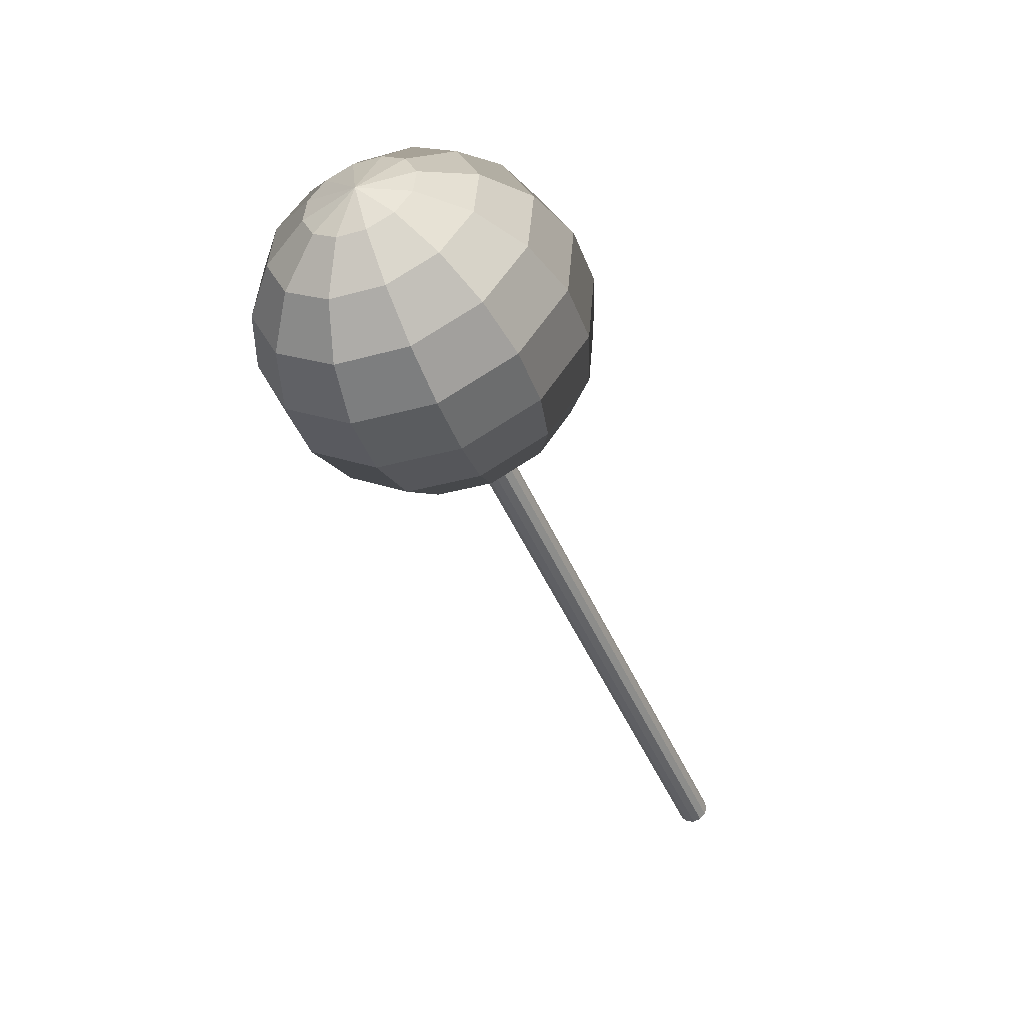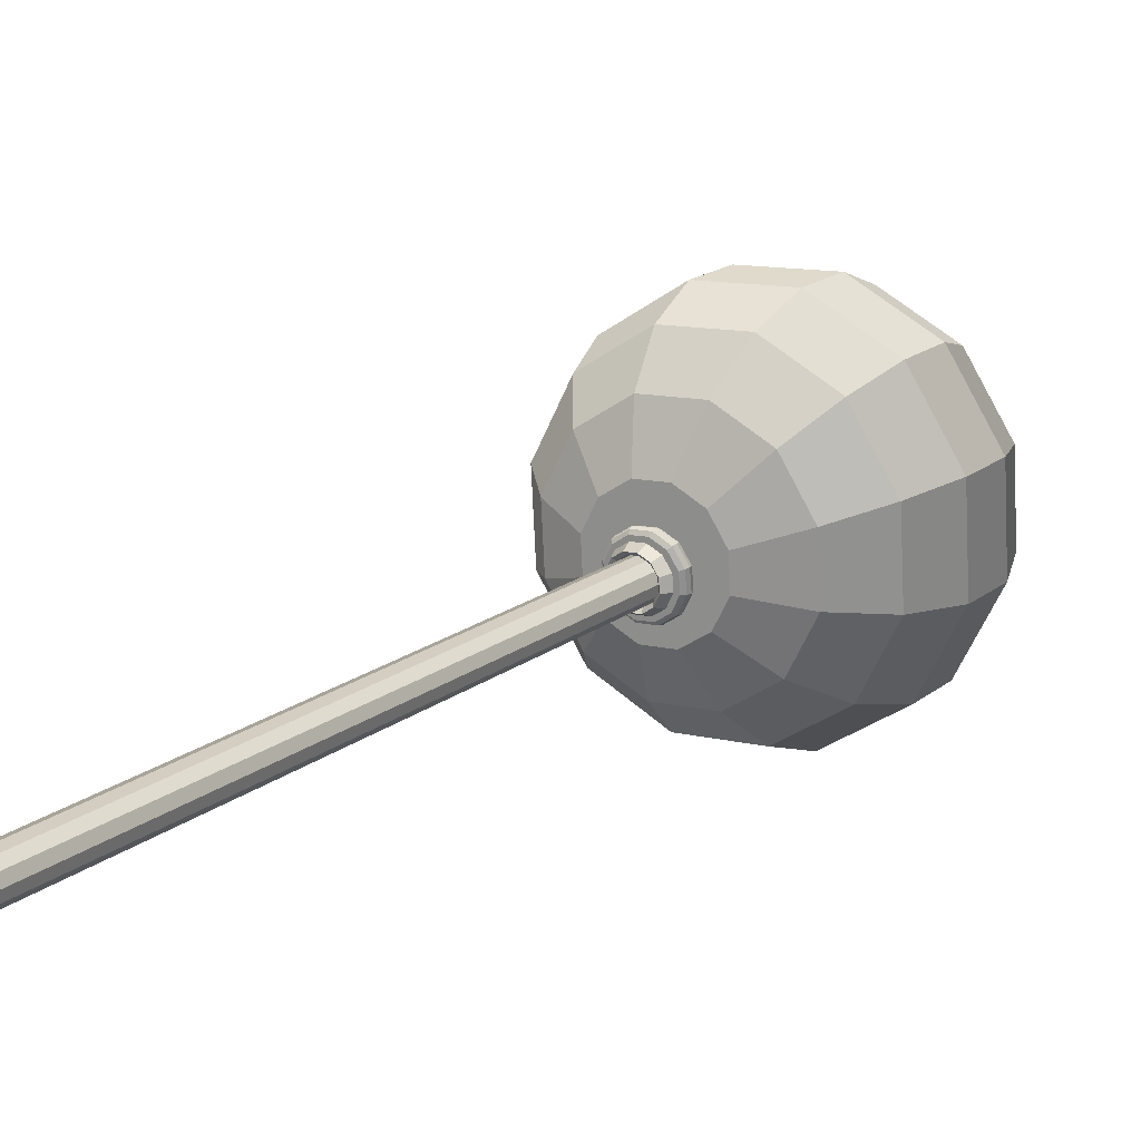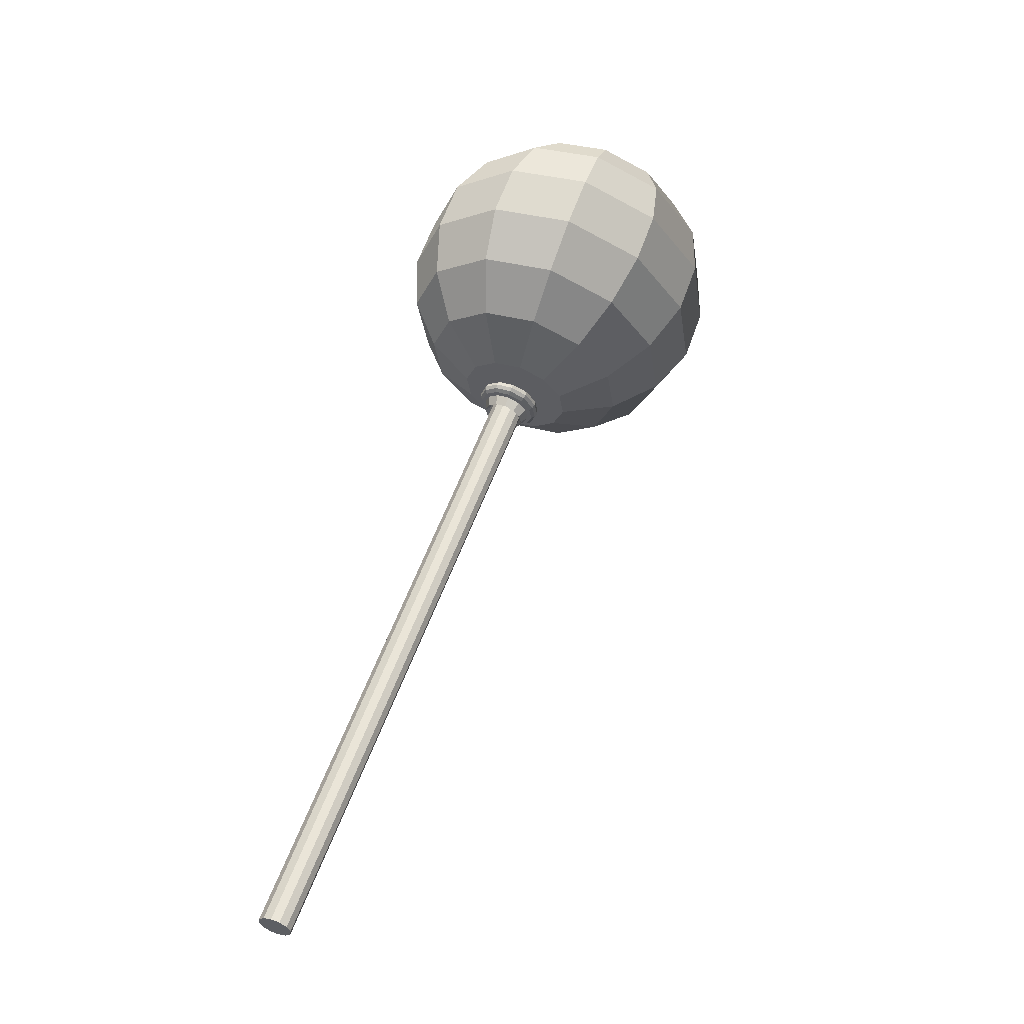
<metadata>
{"format":"obj","ext":"obj","renderer":"f3d","projection":"perspective","resolution":1024,"background":"white","views":[{"elev":52.5,"azim":-176.8,"up":"+Y"},{"elev":9.0,"azim":11.0,"up":"+Z"},{"elev":-18.5,"azim":-49.2,"up":"+Y"}]}
</metadata>
<code>
v 0.003486 -0.00259 -0.006491
v 0.0005184 -0.001172 -0.007241
v -0.09778 -0.2308 -0.03722
v -0.09481 -0.2322 -0.03647
v -0.002448 9.274e-05 -0.006252
v -0.1007 -0.2296 -0.03623
v -0.004619 0.0008666 -0.003788
v -0.1029 -0.2288 -0.03377
v -0.005412 0.0009418 -0.0005097
v -0.1037 -0.2287 -0.03049
v -0.004614 0.0002983 0.002704
v -0.1029 -0.2293 -0.02727
v -0.00244 -0.0008916 0.004993
v -0.1007 -0.2305 -0.02499
v 0.0005275 -0.002309 0.005744
v -0.09777 -0.232 -0.02423
v 0.003494 -0.003574 0.004754
v -0.0948 -0.2332 -0.02522
v 0.005665 -0.004348 0.00229
v -0.09263 -0.234 -0.02769
v 0.006458 -0.004423 -0.0009876
v -0.09184 -0.2341 -0.03097
v 0.00566 -0.00378 -0.004202
v -0.09264 -0.2334 -0.03418
v 0.0002311 -0.0004421 0.001161
v -0.01339 0.007104 0.01754
v -0.004246 0.002804 0.02308
v -0.01851 0.01035 0.007742
v -0.01822 0.01168 -0.0037
v -0.0126 0.01073 -0.01372
v -0.003164 0.007763 -0.01963
v 0.007565 0.003566 -0.01984
v 0.01671 -0.0007333 -0.01431
v 0.02183 -0.003983 -0.004504
v 0.02154 -0.005312 0.006938
v 0.01592 -0.004364 0.01696
v 0.006483 -0.001393 0.02286
v -0.02252 0.02099 0.03287
v -0.005327 0.01291 0.04327
v -0.03213 0.0271 0.01444
v -0.03158 0.0296 -0.007061
v -0.02103 0.02782 -0.02589
v -0.003293 0.02223 -0.03699
v 0.01687 0.01435 -0.03739
v 0.03406 0.006265 -0.02699
v 0.04367 0.0001583 -0.008572
v 0.04313 -0.002339 0.01293
v 0.03257 -0.0005576 0.03176
v 0.01484 0.005025 0.04286
v -0.02604 0.03955 0.04528
v -0.002882 0.02867 0.05929
v -0.03899 0.04778 0.02046
v -0.03825 0.05115 -0.008514
v -0.02403 0.04875 -0.03388
v -0.0001403 0.04122 -0.04884
v 0.02703 0.0306 -0.04938
v 0.05019 0.01971 -0.03537
v 0.06313 0.01148 -0.01055
v 0.0624 0.008117 0.01842
v 0.04818 0.01052 0.04379
v 0.02429 0.01804 0.05875
v -0.02354 0.06054 0.05328
v 0.002796 0.04816 0.06922
v -0.03826 0.0699 0.02506
v -0.03743 0.07373 -0.007886
v -0.02126 0.071 -0.03673
v 0.005913 0.06244 -0.05374
v 0.03681 0.05036 -0.05436
v 0.06314 0.03798 -0.03842
v 0.07787 0.02862 -0.0102
v 0.07703 0.0248 0.02275
v 0.06086 0.02752 0.05159
v 0.03369 0.03608 0.0686
v -0.01532 0.08143 0.05592
v 0.01102 0.06905 0.07185
v -0.03004 0.09079 0.0277
v -0.0292 0.09462 -0.005252
v -0.01303 0.09189 -0.03409
v 0.01414 0.08333 -0.05111
v 0.04503 0.07125 -0.05173
v 0.07137 0.05887 -0.03579
v 0.08609 0.04951 -0.007567
v 0.08526 0.04568 0.02538
v 0.06909 0.04841 0.05422
v 0.04191 0.05697 0.07123
v -0.002359 0.0997 0.05286
v 0.0208 0.08881 0.06688
v -0.01531 0.1079 0.02804
v -0.01457 0.1113 -0.000929
v -0.0003522 0.1089 -0.02629
v 0.02354 0.1014 -0.04125
v 0.05071 0.09074 -0.0418
v 0.07387 0.07986 -0.02778
v 0.08682 0.07163 -0.002965
v 0.08608 0.06826 0.02601
v 0.07186 0.07066 0.05137
v 0.04797 0.07819 0.06633
v 0.01377 0.1131 0.04449
v 0.03096 0.1051 0.05489
v 0.004157 0.1193 0.02607
v 0.004702 0.1217 0.004561
v 0.01526 0.12 -0.01427
v 0.03299 0.1144 -0.02537
v 0.05316 0.1065 -0.02577
v 0.07035 0.09842 -0.01537
v 0.07996 0.09231 0.00305
v 0.07941 0.08981 0.02455
v 0.06886 0.09159 0.04338
v 0.05112 0.09718 0.05448
v 0.03112 0.1201 0.0318
v 0.04026 0.1158 0.03733
v 0.026 0.1234 0.022
v 0.02629 0.1247 0.01056
v 0.03191 0.1238 0.0005386
v 0.04135 0.1208 -0.005369
v 0.05207 0.1166 -0.005585
v 0.06122 0.1123 -5.007e-05
v 0.06633 0.1091 0.009752
v 0.06604 0.1077 0.02119
v 0.06043 0.1087 0.03121
v 0.05099 0.1116 0.03712
v 0.0476 0.1199 0.01633
v -0.006813 0.0001457 -0.007903
v -0.002643 -0.001184 -0.01046
v -0.002795 -0.0004047 -0.01195
v -0.00766 0.001147 -0.008969
v -0.002574 0.0009648 -0.01292
v -0.007947 0.002679 -0.009621
v -0.002038 0.002557 -0.0131
v -0.007598 0.004331 -0.009686
v -0.001332 0.003946 -0.01244
v -0.006706 0.00566 -0.009147
v -0.0006443 0.004759 -0.01113
v -0.005509 0.006311 -0.008147
v -0.0001593 0.004778 -0.009511
v -0.004329 0.006108 -0.006955
v -7.018e-06 0.003999 -0.00802
v -0.003482 0.005107 -0.005889
v -0.0002283 0.002629 -0.007056
v -0.003194 0.003575 -0.005237
v -0.0007638 0.001037 -0.006876
v -0.003544 0.001923 -0.005172
v -0.003149 -0.004094 -0.008057
v -0.006116 -0.003148 -0.006238
v -0.003837 -0.004906 -0.009369
v -0.007312 -0.003798 -0.007238
v 0.002039 -0.003125 -0.01052
v 0.002667 -0.002669 -0.01202
v 0.00346 -0.001537 -0.01299
v 0.004204 -3.099e-05 -0.01317
v 0.004702 0.001444 -0.01252
v 0.004818 0.002494 -0.0112
v 0.004523 0.002837 -0.009568
v 0.003895 0.002381 -0.008068
v 0.003102 0.001248 -0.007096
v 0.002358 -0.0002576 -0.006914
v 0.000181 -0.005475 -0.008098
v 6.451e-05 -0.006524 -0.009416
v 0.005979 -0.005158 -0.00806
v 0.007264 -0.00504 -0.009151
v 0.008537 -0.004156 -0.009822
v 0.009458 -0.002741 -0.009894
v 0.009779 -0.001175 -0.009348
v 0.009415 0.0001231 -0.008329
v 0.008463 0.0008045 -0.007111
v 0.007178 0.0006872 -0.006019
v 0.005905 -0.0001975 -0.005348
v 0.004984 -0.001612 -0.005276
v 0.002984 -0.00692 -0.006349
v 0.003348 -0.008218 -0.007368
v 0.008121 -0.006737 -0.003745
v 0.009763 -0.006882 -0.004117
v 0.0113 -0.00619 -0.004263
v 0.01231 -0.004846 -0.004142
v 0.01254 -0.003209 -0.003788
v 0.01191 -0.001719 -0.003295
v 0.0106 -0.0007743 -0.002796
v 0.008963 -0.0006285 -0.002424
v 0.007428 -0.001321 -0.002279
v 0.006412 -0.002665 -0.002399
v 0.004507 -0.008043 -0.00328
v 0.005133 -0.009533 -0.003773
v 0.007891 -0.007439 0.00127
v 0.009494 -0.007702 0.001733
v 0.011 -0.007095 0.0022
v 0.01201 -0.005782 0.002544
v 0.01224 -0.004114 0.002674
v 0.01165 -0.002538 0.002555
v 0.01037 -0.001477 0.002218
v 0.008771 -0.001214 0.001755
v 0.007265 -0.00182 0.001288
v 0.006259 -0.003133 0.0009438
v 0.004344 -0.008543 0.0002868
v 0.004941 -0.01012 0.000406
v 0.005351 -0.007077 0.005641
v 0.006531 -0.007279 0.006833
v 0.007727 -0.006628 0.007833
v 0.00862 -0.005299 0.008373
v 0.008969 -0.003647 0.008308
v 0.008682 -0.002115 0.007655
v 0.007834 -0.001114 0.00659
v 0.006654 -0.0009118 0.005398
v 0.005458 -0.001562 0.004398
v 0.004565 -0.002892 0.003858
v 0.002537 -0.008285 0.003396
v 0.002824 -0.009817 0.004049
v 0.001181 -0.005747 0.008198
v 0.001666 -0.005727 0.009816
v 0.002354 -0.004914 0.01113
v 0.00306 -0.003526 0.01178
v 0.003595 -0.001933 0.0116
v 0.003817 -0.0005638 0.01064
v 0.003664 0.0002158 0.009147
v 0.003179 0.0001966 0.007528
v 0.002492 -0.0006163 0.006217
v 0.001785 -0.002005 0.005563
v -0.0004295 -0.007339 0.005215
v -0.0006508 -0.008708 0.00618
v -0.003501 -0.003805 0.008255
v -0.003797 -0.003463 0.009883
v -0.00368 -0.002413 0.0112
v -0.003183 -0.0009375 0.01186
v -0.002438 0.0005683 0.01168
v -0.001646 0.001701 0.0107
v -0.001018 0.002157 0.009204
v -0.0007223 0.001814 0.007576
v -0.0008388 0.0007645 0.006257
v -0.001336 -0.0007108 0.005601
v -0.00376 -0.005958 0.005256
v -0.004553 -0.007091 0.006227
v -0.007441 -0.001773 0.005797
v -0.008393 -0.001092 0.007015
v -0.008757 0.0002061 0.008034
v -0.008436 0.001772 0.008581
v -0.007515 0.003187 0.008509
v -0.006242 0.004072 0.007837
v -0.004957 0.004189 0.006746
v -0.004005 0.003508 0.005528
v -0.003641 0.00221 0.004509
v -0.003963 0.000644 0.003962
v -0.006563 -0.004512 0.003507
v -0.007836 -0.005397 0.004179
v -0.009583 -0.0001942 0.001483
v -0.01089 0.0007504 0.001982
v -0.01152 0.002241 0.002475
v -0.01129 0.003877 0.002829
v -0.01028 0.005222 0.002949
v -0.008741 0.005914 0.002804
v -0.007099 0.005768 0.002432
v -0.00579 0.004824 0.001933
v -0.005165 0.003333 0.00144
v -0.005391 0.001697 0.001086
v -0.008086 -0.003389 0.0004385
v -0.009621 -0.004081 0.0005838
v -0.009353 0.0005081 -0.003532
v -0.01062 0.00157 -0.003868
v -0.01122 0.003146 -0.003988
v -0.01099 0.004814 -0.003858
v -0.009979 0.006127 -0.003513
v -0.008473 0.006733 -0.003047
v -0.006869 0.006471 -0.002583
v -0.005599 0.005409 -0.002246
v -0.005001 0.003833 -0.002127
v -0.005237 0.002165 -0.002257
v -0.007922 -0.00289 -0.003129
v -0.009429 -0.003496 -0.003595
v 0.002651 0.002705 0.002504
v -0.009971 0.0101 0.01738
v -0.001508 0.006355 0.02262
v -0.0147 0.01277 0.008237
v -0.01444 0.01364 -0.002361
v -0.009245 0.01249 -0.01157
v -0.0005164 0.009615 -0.01693
v 0.009409 0.005791 -0.01699
v 0.01787 0.002043 -0.01175
v 0.0226 -0.0006259 -0.002608
v 0.02234 -0.001499 0.007989
v 0.01715 -0.000344 0.0172
v 0.008417 0.002531 0.02256
v -0.01847 0.02334 0.03108
v -0.002566 0.0163 0.04093
v -0.02736 0.02836 0.0139
v -0.02687 0.03 -0.006018
v -0.01711 0.02783 -0.02333
v -0.0007024 0.02243 -0.03339
v 0.01795 0.01524 -0.03352
v 0.03386 0.008196 -0.02367
v 0.04275 0.003181 -0.006484
v 0.04225 0.001539 0.01343
v 0.03249 0.00371 0.03074
v 0.01609 0.009113 0.04081
v -0.02182 0.04083 0.04196
v -0.0003954 0.03134 0.05523
v -0.03381 0.04759 0.01881
v -0.03313 0.0498 -0.008027
v -0.01999 0.04688 -0.03135
v 0.002115 0.0396 -0.04491
v 0.02725 0.02991 -0.04508
v 0.04867 0.02042 -0.03181
v 0.06066 0.01367 -0.008655
v 0.05999 0.01145 0.01818
v 0.04684 0.01438 0.0415
v 0.02474 0.02166 0.05506
v -0.01963 0.06046 0.0487
v 0.004742 0.04966 0.06379
v -0.03325 0.06814 0.02237
v -0.03249 0.07066 -0.008146
v -0.01754 0.06733 -0.03467
v 0.007597 0.05905 -0.05009
v 0.03618 0.04804 -0.05028
v 0.06054 0.03725 -0.03519
v 0.07417 0.02956 -0.008859
v 0.0734 0.02705 0.02165
v 0.05845 0.03038 0.04818
v 0.03332 0.03865 0.0636
v -0.01214 0.07985 0.05048
v 0.01223 0.06906 0.06558
v -0.02577 0.08753 0.02415
v -0.025 0.09005 -0.006359
v -0.01005 0.08672 -0.03288
v 0.01508 0.07845 -0.0483
v 0.04366 0.06744 -0.04849
v 0.06803 0.05664 -0.0334
v 0.08165 0.04896 -0.007073
v 0.08089 0.04644 0.02344
v 0.06594 0.04977 0.04996
v 0.0408 0.05805 0.06538
v -0.0002739 0.09668 0.0471
v 0.02115 0.08719 0.06037
v -0.01226 0.1034 0.02395
v -0.01158 0.1056 -0.002884
v 0.001564 0.1027 -0.02621
v 0.02366 0.09544 -0.03977
v 0.0488 0.08576 -0.03994
v 0.07022 0.07627 -0.02667
v 0.08221 0.06951 -0.003511
v 0.08153 0.0673 0.02332
v 0.06839 0.07022 0.04664
v 0.04629 0.0775 0.06021
v 0.01455 0.1089 0.03896
v 0.03045 0.1019 0.04881
v 0.005651 0.1139 0.02178
v 0.006151 0.1156 0.001862
v 0.01591 0.1134 -0.01545
v 0.03231 0.108 -0.02551
v 0.05097 0.1008 -0.02564
v 0.06687 0.09375 -0.01579
v 0.07577 0.08874 0.001397
v 0.07527 0.0871 0.02131
v 0.06551 0.08927 0.03862
v 0.0491 0.09467 0.04869
v 0.03053 0.1151 0.02705
v 0.03899 0.1113 0.03229
v 0.0258 0.1177 0.0179
v 0.02606 0.1186 0.007306
v 0.03126 0.1174 -0.001904
v 0.03998 0.1146 -0.007261
v 0.04991 0.1107 -0.007327
v 0.05837 0.107 -0.002086
v 0.0631 0.1043 0.007059
v 0.06284 0.1035 0.01766
v 0.05765 0.1046 0.02687
v 0.04892 0.1075 0.03222
v 0.04575 0.1144 0.01279
o group961650808
g mesh961650808
f 4 3 2 1
f 3 6 5 2
f 6 8 7 5
f 8 10 9 7
f 10 12 11 9
f 12 14 13 11
f 14 16 15 13
f 16 18 17 15
f 18 20 19 17
f 20 22 21 19
f 22 24 23 21
f 24 4 1 23
f 1 2 5 7 9 11 13 15 17 19 21 23
f 24 22 20 18 16 14 12 10 8 6 3 4
f 27 26 25
f 26 28 25
f 28 29 25
f 29 30 25
f 30 31 25
f 31 32 25
f 32 33 25
f 33 34 25
f 34 35 25
f 35 36 25
f 36 37 25
f 37 27 25
f 39 38 26 27
f 38 40 28 26
f 40 41 29 28
f 41 42 30 29
f 42 43 31 30
f 43 44 32 31
f 44 45 33 32
f 45 46 34 33
f 46 47 35 34
f 47 48 36 35
f 48 49 37 36
f 49 39 27 37
f 51 50 38 39
f 50 52 40 38
f 52 53 41 40
f 53 54 42 41
f 54 55 43 42
f 55 56 44 43
f 56 57 45 44
f 57 58 46 45
f 58 59 47 46
f 59 60 48 47
f 60 61 49 48
f 61 51 39 49
f 63 62 50 51
f 62 64 52 50
f 64 65 53 52
f 65 66 54 53
f 66 67 55 54
f 67 68 56 55
f 68 69 57 56
f 69 70 58 57
f 70 71 59 58
f 71 72 60 59
f 72 73 61 60
f 73 63 51 61
f 75 74 62 63
f 74 76 64 62
f 76 77 65 64
f 77 78 66 65
f 78 79 67 66
f 79 80 68 67
f 80 81 69 68
f 81 82 70 69
f 82 83 71 70
f 83 84 72 71
f 84 85 73 72
f 85 75 63 73
f 87 86 74 75
f 86 88 76 74
f 88 89 77 76
f 89 90 78 77
f 90 91 79 78
f 91 92 80 79
f 92 93 81 80
f 93 94 82 81
f 94 95 83 82
f 95 96 84 83
f 96 97 85 84
f 97 87 75 85
f 99 98 86 87
f 98 100 88 86
f 100 101 89 88
f 101 102 90 89
f 102 103 91 90
f 103 104 92 91
f 104 105 93 92
f 105 106 94 93
f 106 107 95 94
f 107 108 96 95
f 108 109 97 96
f 109 99 87 97
f 111 110 98 99
f 110 112 100 98
f 112 113 101 100
f 113 114 102 101
f 114 115 103 102
f 115 116 104 103
f 116 117 105 104
f 117 118 106 105
f 118 119 107 106
f 119 120 108 107
f 120 121 109 108
f 121 111 99 109
f 122 110 111
f 122 112 110
f 122 113 112
f 122 114 113
f 122 115 114
f 122 116 115
f 122 117 116
f 122 118 117
f 122 119 118
f 122 120 119
f 122 121 120
f 122 111 121
f 126 125 124 123
f 128 127 125 126
f 130 129 127 128
f 132 131 129 130
f 134 133 131 132
f 136 135 133 134
f 138 137 135 136
f 140 139 137 138
f 142 141 139 140
f 144 143 141 142
f 146 145 143 144
f 123 124 145 146
f 125 148 147 124
f 127 149 148 125
f 129 150 149 127
f 131 151 150 129
f 133 152 151 131
f 135 153 152 133
f 137 154 153 135
f 139 155 154 137
f 141 156 155 139
f 143 157 156 141
f 145 158 157 143
f 124 147 158 145
f 148 160 159 147
f 149 161 160 148
f 150 162 161 149
f 151 163 162 150
f 152 164 163 151
f 153 165 164 152
f 154 166 165 153
f 155 167 166 154
f 156 168 167 155
f 157 169 168 156
f 158 170 169 157
f 147 159 170 158
f 160 172 171 159
f 161 173 172 160
f 162 174 173 161
f 163 175 174 162
f 164 176 175 163
f 165 177 176 164
f 166 178 177 165
f 167 179 178 166
f 168 180 179 167
f 169 181 180 168
f 170 182 181 169
f 159 171 182 170
f 172 184 183 171
f 173 185 184 172
f 174 186 185 173
f 175 187 186 174
f 176 188 187 175
f 177 189 188 176
f 178 190 189 177
f 179 191 190 178
f 180 192 191 179
f 181 193 192 180
f 182 194 193 181
f 171 183 194 182
f 184 196 195 183
f 185 197 196 184
f 186 198 197 185
f 187 199 198 186
f 188 200 199 187
f 189 201 200 188
f 190 202 201 189
f 191 203 202 190
f 192 204 203 191
f 193 205 204 192
f 194 206 205 193
f 183 195 206 194
f 196 208 207 195
f 197 209 208 196
f 198 210 209 197
f 199 211 210 198
f 200 212 211 199
f 201 213 212 200
f 202 214 213 201
f 203 215 214 202
f 204 216 215 203
f 205 217 216 204
f 206 218 217 205
f 195 207 218 206
f 208 220 219 207
f 209 221 220 208
f 210 222 221 209
f 211 223 222 210
f 212 224 223 211
f 213 225 224 212
f 214 226 225 213
f 215 227 226 214
f 216 228 227 215
f 217 229 228 216
f 218 230 229 217
f 207 219 230 218
f 220 232 231 219
f 221 233 232 220
f 222 234 233 221
f 223 235 234 222
f 224 236 235 223
f 225 237 236 224
f 226 238 237 225
f 227 239 238 226
f 228 240 239 227
f 229 241 240 228
f 230 242 241 229
f 219 231 242 230
f 232 244 243 231
f 233 245 244 232
f 234 246 245 233
f 235 247 246 234
f 236 248 247 235
f 237 249 248 236
f 238 250 249 237
f 239 251 250 238
f 240 252 251 239
f 241 253 252 240
f 242 254 253 241
f 231 243 254 242
f 244 256 255 243
f 245 257 256 244
f 246 258 257 245
f 247 259 258 246
f 248 260 259 247
f 249 261 260 248
f 250 262 261 249
f 251 263 262 250
f 252 264 263 251
f 253 265 264 252
f 254 266 265 253
f 243 255 266 254
f 256 126 123 255
f 257 128 126 256
f 258 130 128 257
f 259 132 130 258
f 260 134 132 259
f 261 136 134 260
f 262 138 136 261
f 263 140 138 262
f 264 142 140 263
f 265 144 142 264
f 266 146 144 265
f 255 123 146 266
f 269 268 267
f 268 270 267
f 270 271 267
f 271 272 267
f 272 273 267
f 273 274 267
f 274 275 267
f 275 276 267
f 276 277 267
f 277 278 267
f 278 279 267
f 279 269 267
f 281 280 268 269
f 280 282 270 268
f 282 283 271 270
f 283 284 272 271
f 284 285 273 272
f 285 286 274 273
f 286 287 275 274
f 287 288 276 275
f 288 289 277 276
f 289 290 278 277
f 290 291 279 278
f 291 281 269 279
f 293 292 280 281
f 292 294 282 280
f 294 295 283 282
f 295 296 284 283
f 296 297 285 284
f 297 298 286 285
f 298 299 287 286
f 299 300 288 287
f 300 301 289 288
f 301 302 290 289
f 302 303 291 290
f 303 293 281 291
f 305 304 292 293
f 304 306 294 292
f 306 307 295 294
f 307 308 296 295
f 308 309 297 296
f 309 310 298 297
f 310 311 299 298
f 311 312 300 299
f 312 313 301 300
f 313 314 302 301
f 314 315 303 302
f 315 305 293 303
f 317 316 304 305
f 316 318 306 304
f 318 319 307 306
f 319 320 308 307
f 320 321 309 308
f 321 322 310 309
f 322 323 311 310
f 323 324 312 311
f 324 325 313 312
f 325 326 314 313
f 326 327 315 314
f 327 317 305 315
f 329 328 316 317
f 328 330 318 316
f 330 331 319 318
f 331 332 320 319
f 332 333 321 320
f 333 334 322 321
f 334 335 323 322
f 335 336 324 323
f 336 337 325 324
f 337 338 326 325
f 338 339 327 326
f 339 329 317 327
f 341 340 328 329
f 340 342 330 328
f 342 343 331 330
f 343 344 332 331
f 344 345 333 332
f 345 346 334 333
f 346 347 335 334
f 347 348 336 335
f 348 349 337 336
f 349 350 338 337
f 350 351 339 338
f 351 341 329 339
f 353 352 340 341
f 352 354 342 340
f 354 355 343 342
f 355 356 344 343
f 356 357 345 344
f 357 358 346 345
f 358 359 347 346
f 359 360 348 347
f 360 361 349 348
f 361 362 350 349
f 362 363 351 350
f 363 353 341 351
f 364 352 353
f 364 354 352
f 364 355 354
f 364 356 355
f 364 357 356
f 364 358 357
f 364 359 358
f 364 360 359
f 364 361 360
f 364 362 361
f 364 363 362
f 364 353 363

</code>
